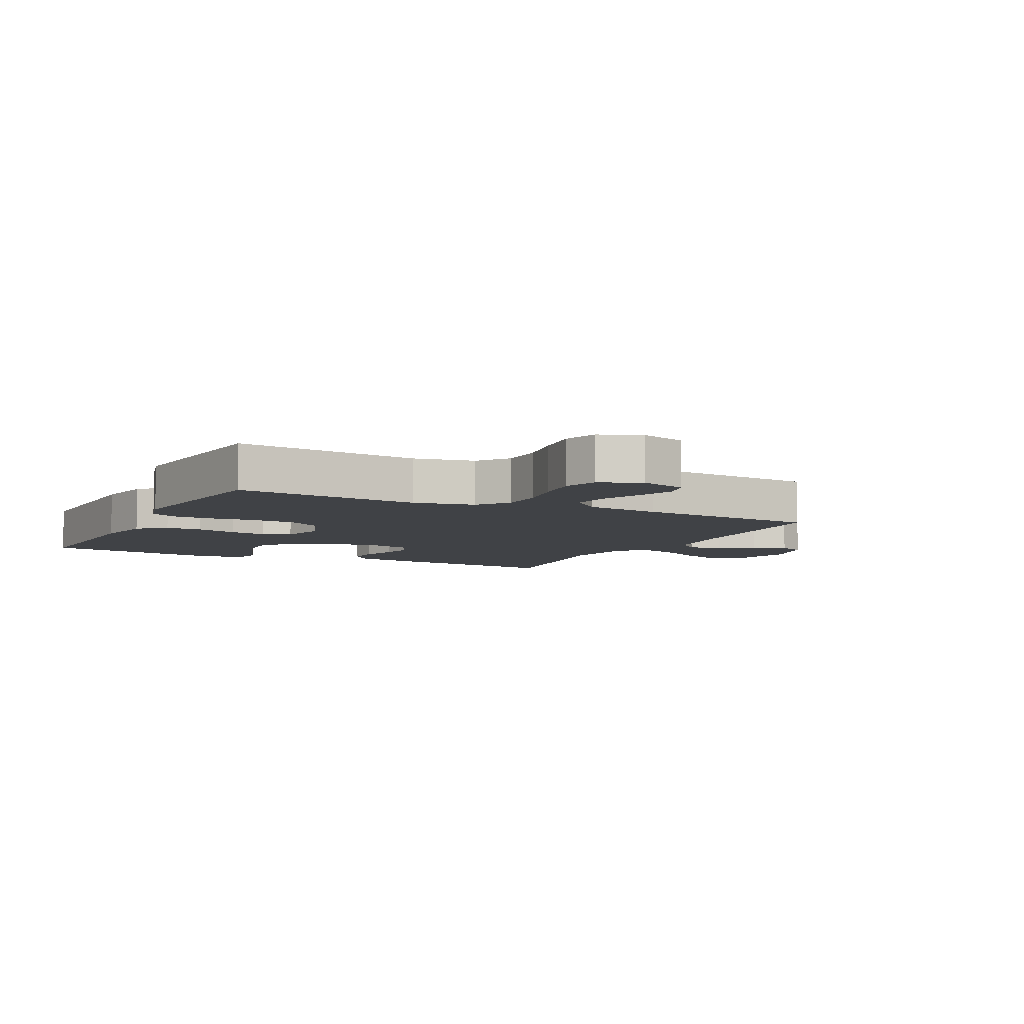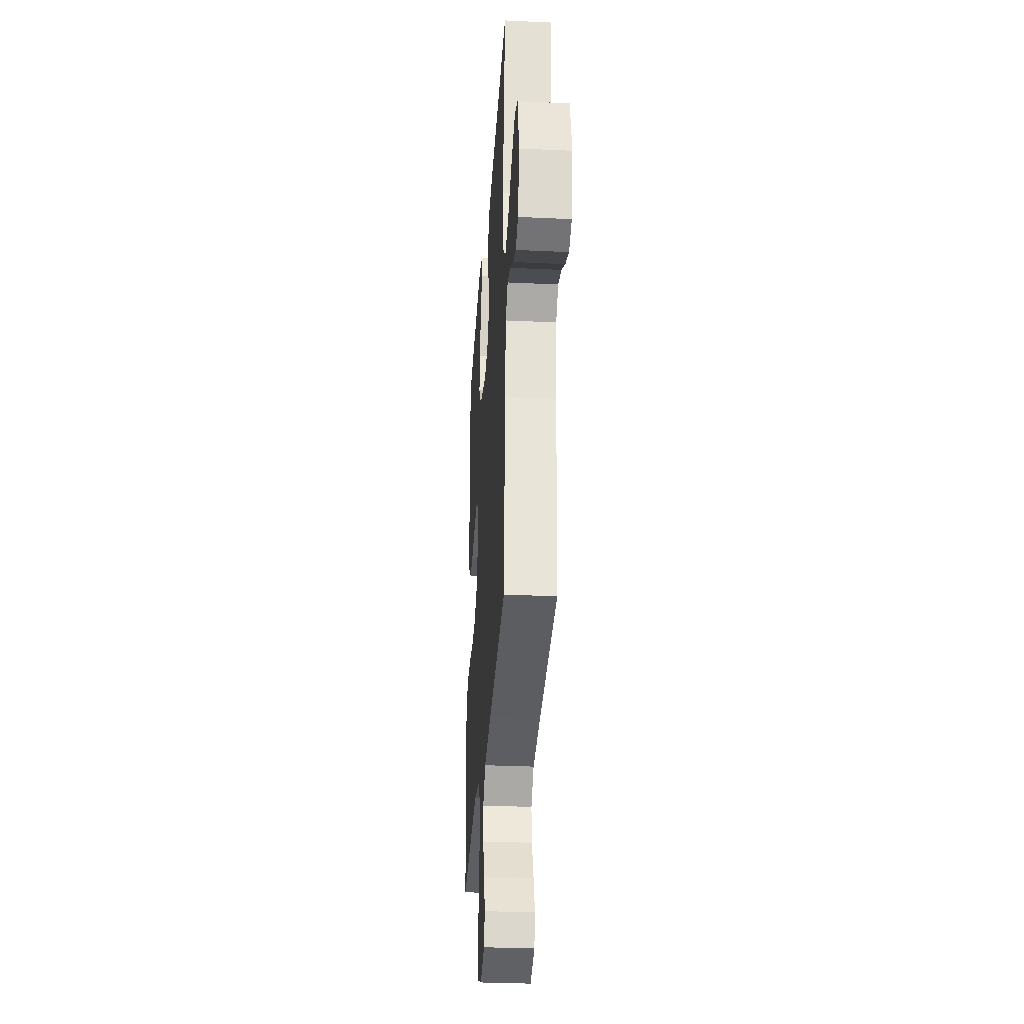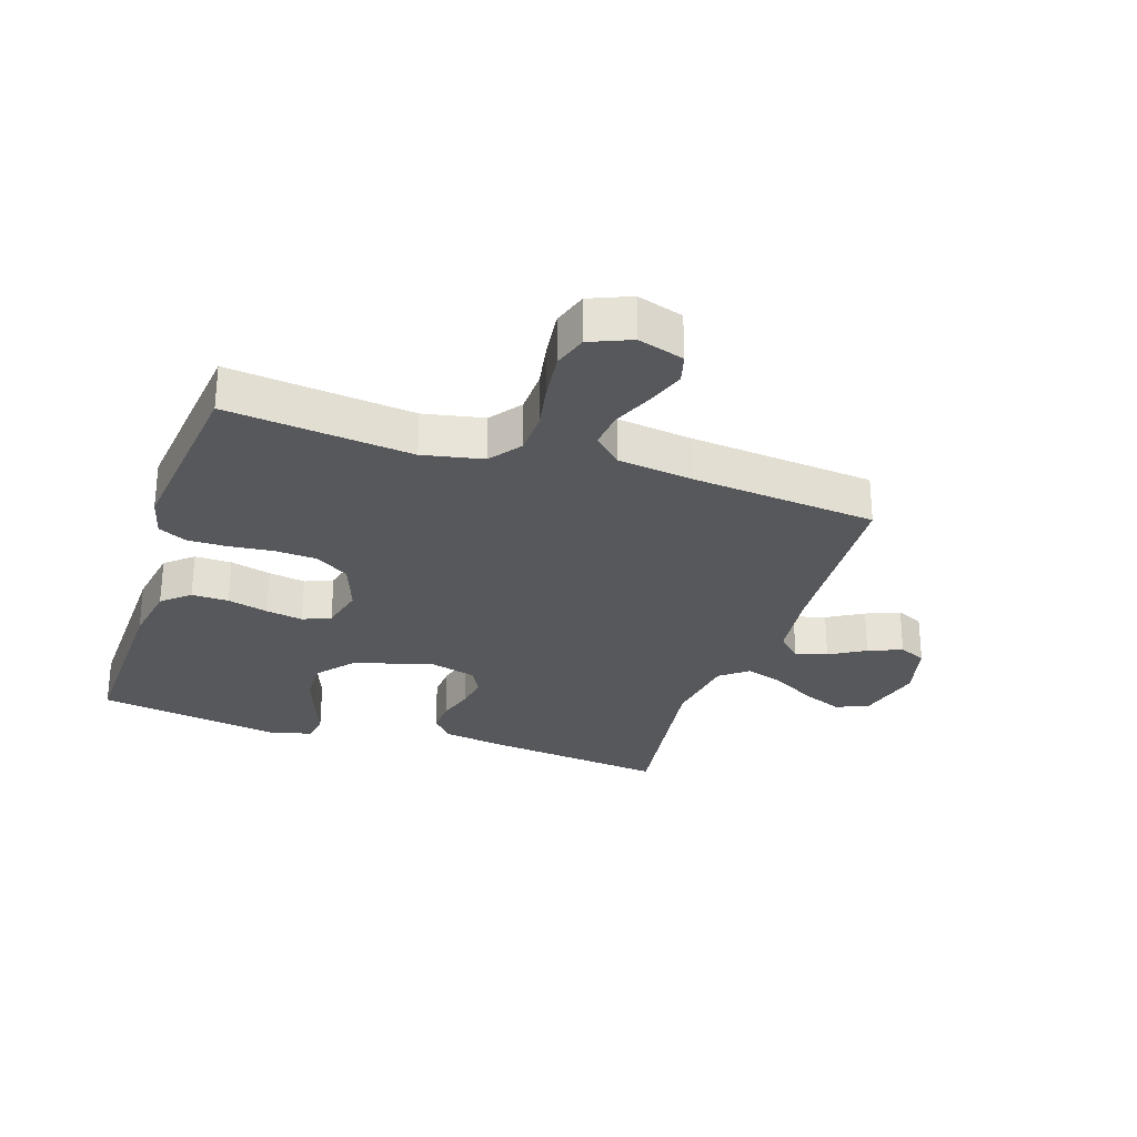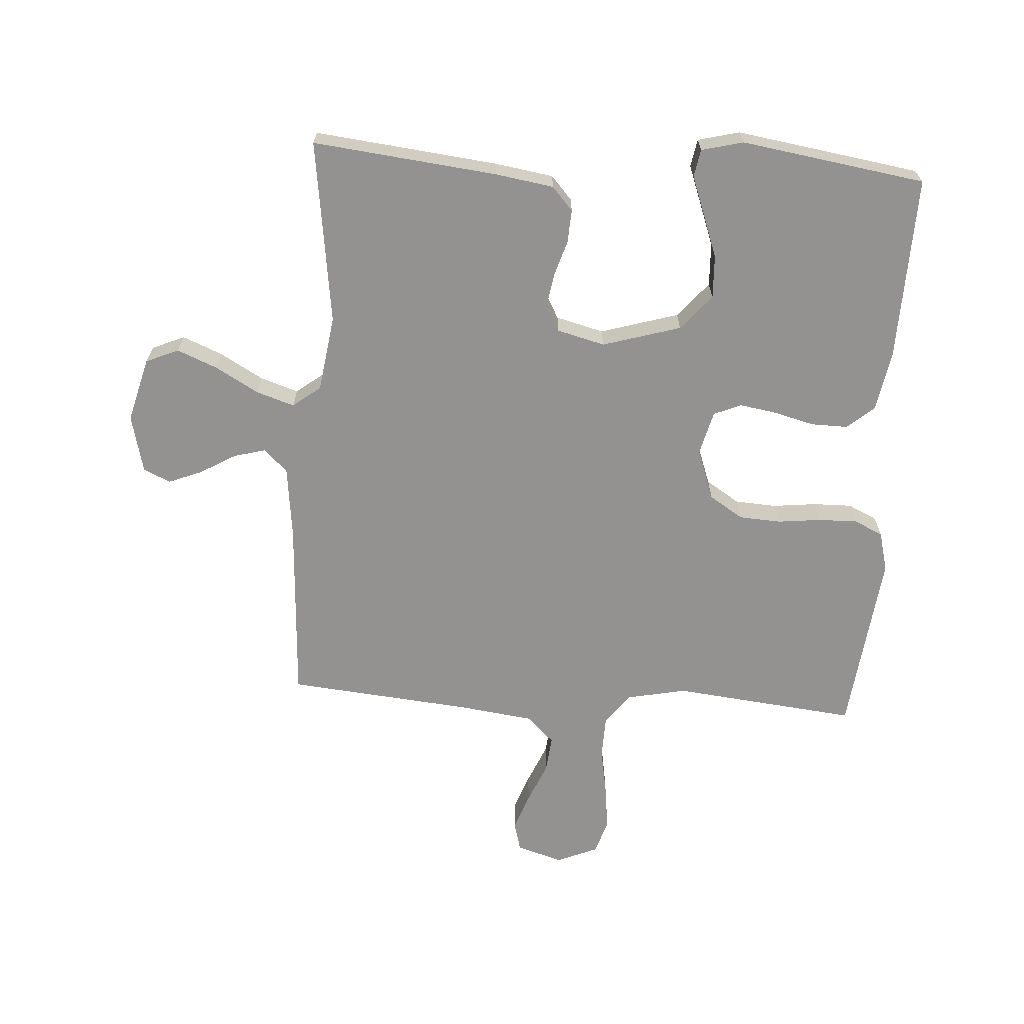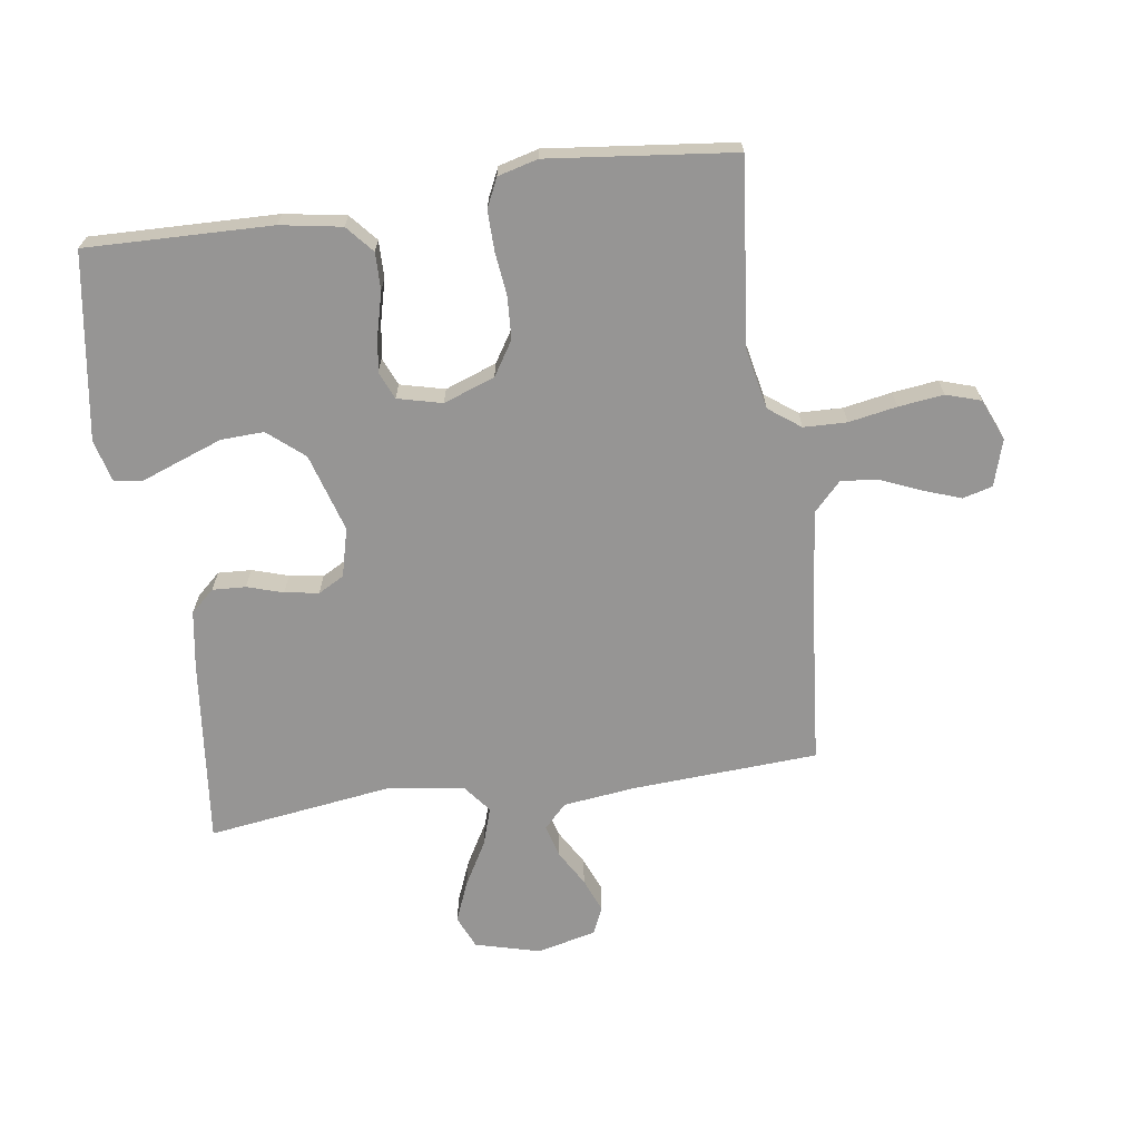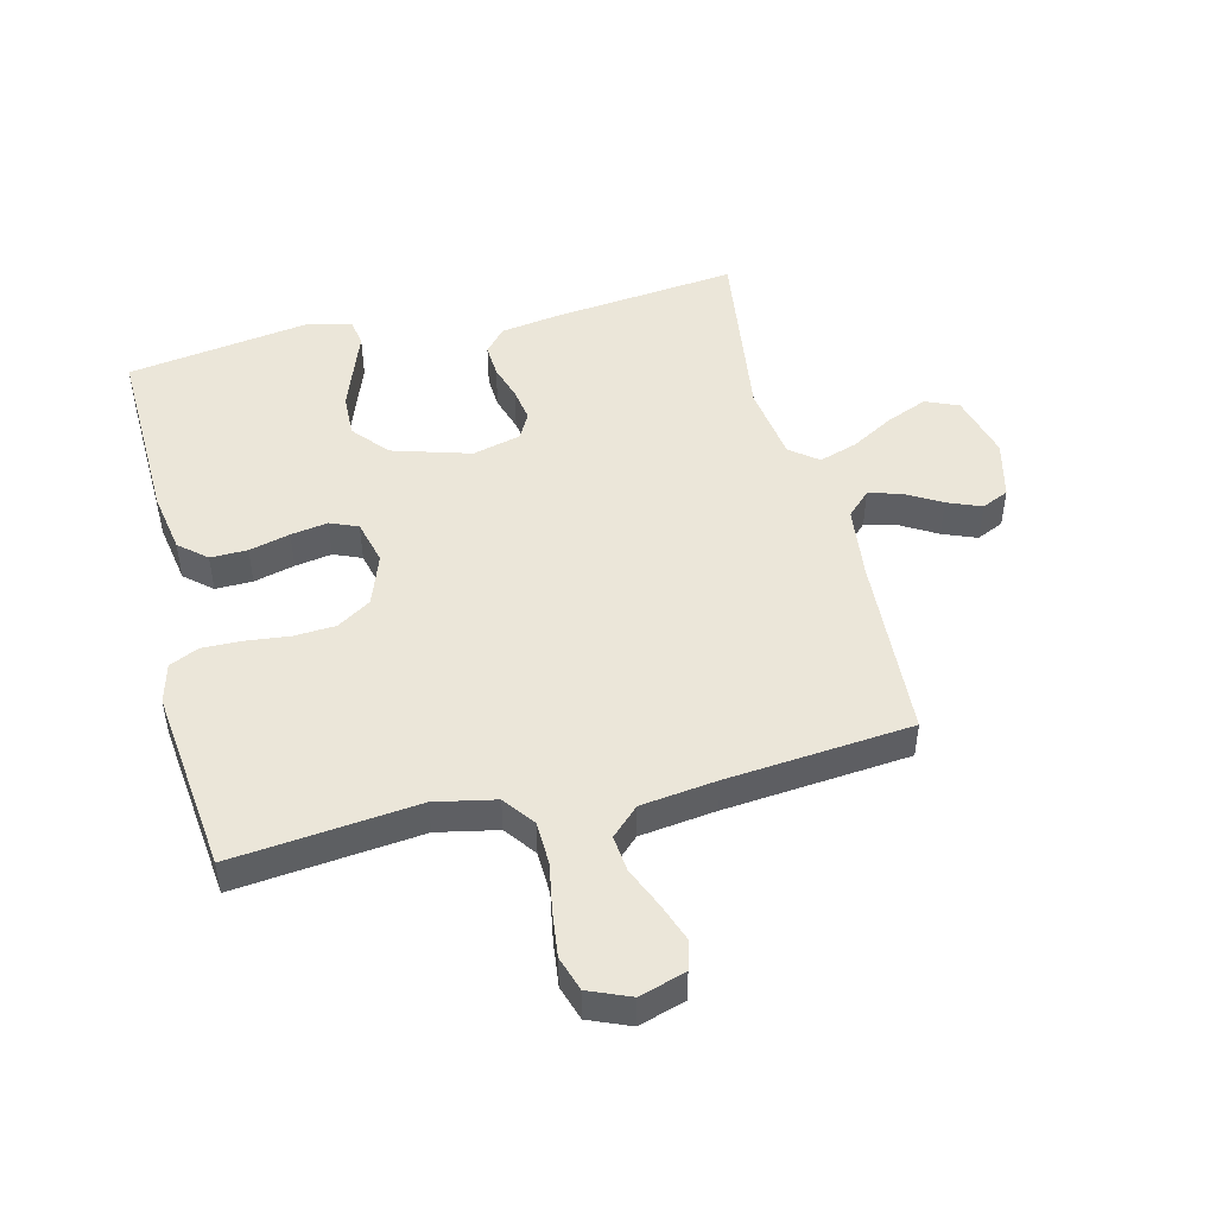
<metadata>
{"format":"obj","ext":"obj","renderer":"f3d","projection":"perspective","resolution":1024,"background":"white","views":[{"elev":-6.5,"azim":153.3,"up":"+Y"},{"elev":-31.4,"azim":-93.8,"up":"+Z"},{"elev":-28.4,"azim":161.7,"up":"+Y"},{"elev":-66.5,"azim":-3.7,"up":"+Y"},{"elev":-67.6,"azim":98.3,"up":"+Y"},{"elev":48.2,"azim":166.1,"up":"+Y"}]}
</metadata>
<code>
v -0.5 0.07 0.5
v -0.2 0.07 0.467
v -0.105 0.07 0.452
v -0.071 0.07 0.414
v -0.074 0.07 0.36
v -0.092 0.07 0.302
v -0.101 0.07 0.247
v -0.078 0.07 0.205
v 0 0.07 0.185
v 0.127 0.07 0.223
v 0.176 0.07 0.281
v 0.173 0.07 0.351
v 0.147 0.07 0.422
v 0.124 0.07 0.484
v 0.132 0.07 0.529
v 0.2 0.07 0.546
v 0.5 0.07 0.5
v 0.492 0.07 0.2
v 0.475 0.07 0.101
v 0.431 0.07 0.063
v 0.371 0.07 0.064
v 0.305 0.07 0.081
v 0.245 0.07 0.091
v 0.2 0.07 0.072
v 0.182 0.07 0
v 0.212 0.07 -0.083
v 0.267 0.07 -0.118
v 0.335 0.07 -0.122
v 0.406 0.07 -0.114
v 0.47 0.07 -0.113
v 0.517 0.07 -0.135
v 0.534 0.07 -0.2
v 0.5 0.07 -0.5
v 0.2 0.07 -0.468
v 0.102 0.07 -0.488
v 0.064 0.07 -0.539
v 0.062 0.07 -0.609
v 0.076 0.07 -0.687
v 0.085 0.07 -0.76
v 0.067 0.07 -0.816
v 0 0.07 -0.844
v -0.075 0.07 -0.821
v -0.088 0.07 -0.773
v -0.066 0.07 -0.712
v -0.038 0.07 -0.646
v -0.032 0.07 -0.587
v -0.077 0.07 -0.544
v -0.2 0.07 -0.528
v -0.5 0.07 -0.5
v -0.517 0.07 -0.2
v -0.531 0.07 -0.082
v -0.569 0.07 -0.045
v -0.621 0.07 -0.059
v -0.679 0.07 -0.093
v -0.734 0.07 -0.115
v -0.778 0.07 -0.095
v -0.801 0.07 0
v -0.773 0.07 0.105
v -0.72 0.07 0.128
v -0.654 0.07 0.101
v -0.584 0.07 0.061
v -0.522 0.07 0.041
v -0.477 0.07 0.076
v -0.459 0.07 0.2
v -0.5 0 0.5
v -0.2 0 0.467
v -0.105 0 0.452
v -0.071 0 0.414
v -0.074 0 0.36
v -0.092 0 0.302
v -0.101 0 0.247
v -0.078 0 0.205
v 0 0 0.185
v 0.127 0 0.223
v 0.176 0 0.281
v 0.173 0 0.351
v 0.147 0 0.422
v 0.124 0 0.484
v 0.132 0 0.529
v 0.2 0 0.546
v 0.5 0 0.5
v 0.492 0 0.2
v 0.475 0 0.101
v 0.431 0 0.063
v 0.371 0 0.064
v 0.305 0 0.081
v 0.245 0 0.091
v 0.2 0 0.072
v 0.182 0 0
v 0.212 0 -0.083
v 0.267 0 -0.118
v 0.335 0 -0.122
v 0.406 0 -0.114
v 0.47 0 -0.113
v 0.517 0 -0.135
v 0.534 0 -0.2
v 0.5 0 -0.5
v 0.2 0 -0.468
v 0.102 0 -0.488
v 0.064 0 -0.539
v 0.062 0 -0.609
v 0.076 0 -0.687
v 0.085 0 -0.76
v 0.067 0 -0.816
v 0 0 -0.844
v -0.075 0 -0.821
v -0.088 0 -0.773
v -0.066 0 -0.712
v -0.038 0 -0.646
v -0.032 0 -0.587
v -0.077 0 -0.544
v -0.2 0 -0.528
v -0.5 0 -0.5
v -0.517 0 -0.2
v -0.531 0 -0.082
v -0.569 0 -0.045
v -0.621 0 -0.059
v -0.679 0 -0.093
v -0.734 0 -0.115
v -0.778 0 -0.095
v -0.801 0 0
v -0.773 0 0.105
v -0.72 0 0.128
v -0.654 0 0.101
v -0.584 0 0.061
v -0.522 0 0.041
v -0.477 0 0.076
v -0.459 0 0.2
f 58 59 60 61
f 58 61 62
f 57 58 62
f 56 57 62
f 53 54 55 56
f 52 53 56 62
f 51 52 62 63
f 48 49 50
f 47 48 50 51
f 46 47 51 63
f 42 43 44 45
f 40 41 42 45
f 40 45 46
f 37 38 39 40
f 37 40 46
f 36 37 46 63
f 31 32 33 34
f 31 34 35
f 28 29 30 31
f 27 28 31 35
f 26 27 35 36
f 19 20 21 22
f 19 22 23
f 18 19 23
f 17 18 23 24
f 13 14 15 16
f 12 13 16 17
f 11 12 17 24
f 3 4 5 6
f 3 6 7
f 64 1 2 3
f 64 3 7
f 63 64 7 8
f 25 26 36 63
f 25 63 8 9
f 10 11 24 25
f 9 10 25
f 125 124 123 122
f 126 125 122
f 126 122 121
f 126 121 120
f 120 119 118 117
f 126 120 117 116
f 127 126 116 115
f 114 113 112
f 115 114 112 111
f 127 115 111 110
f 109 108 107 106
f 109 106 105 104
f 110 109 104
f 104 103 102 101
f 110 104 101
f 127 110 101 100
f 98 97 96 95
f 99 98 95
f 95 94 93 92
f 99 95 92 91
f 100 99 91 90
f 86 85 84 83
f 87 86 83
f 87 83 82
f 88 87 82 81
f 80 79 78 77
f 81 80 77 76
f 88 81 76 75
f 70 69 68 67
f 71 70 67
f 67 66 65 128
f 71 67 128
f 72 71 128 127
f 127 100 90 89
f 73 72 127 89
f 89 88 75 74
f 89 74 73
f 1 65 66 2
f 2 66 67 3
f 3 67 68 4
f 4 68 69 5
f 5 69 70 6
f 6 70 71 7
f 7 71 72 8
f 8 72 73 9
f 9 73 74 10
f 10 74 75 11
f 11 75 76 12
f 12 76 77 13
f 13 77 78 14
f 14 78 79 15
f 15 79 80 16
f 16 80 81 17
f 17 81 82 18
f 18 82 83 19
f 19 83 84 20
f 20 84 85 21
f 21 85 86 22
f 22 86 87 23
f 23 87 88 24
f 24 88 89 25
f 25 89 90 26
f 26 90 91 27
f 27 91 92 28
f 28 92 93 29
f 29 93 94 30
f 30 94 95 31
f 31 95 96 32
f 32 96 97 33
f 33 97 98 34
f 34 98 99 35
f 35 99 100 36
f 36 100 101 37
f 37 101 102 38
f 38 102 103 39
f 39 103 104 40
f 40 104 105 41
f 41 105 106 42
f 42 106 107 43
f 43 107 108 44
f 44 108 109 45
f 45 109 110 46
f 46 110 111 47
f 47 111 112 48
f 48 112 113 49
f 49 113 114 50
f 50 114 115 51
f 51 115 116 52
f 52 116 117 53
f 53 117 118 54
f 54 118 119 55
f 55 119 120 56
f 56 120 121 57
f 57 121 122 58
f 58 122 123 59
f 59 123 124 60
f 60 124 125 61
f 61 125 126 62
f 62 126 127 63
f 63 127 128 64
f 64 128 65 1

</code>
